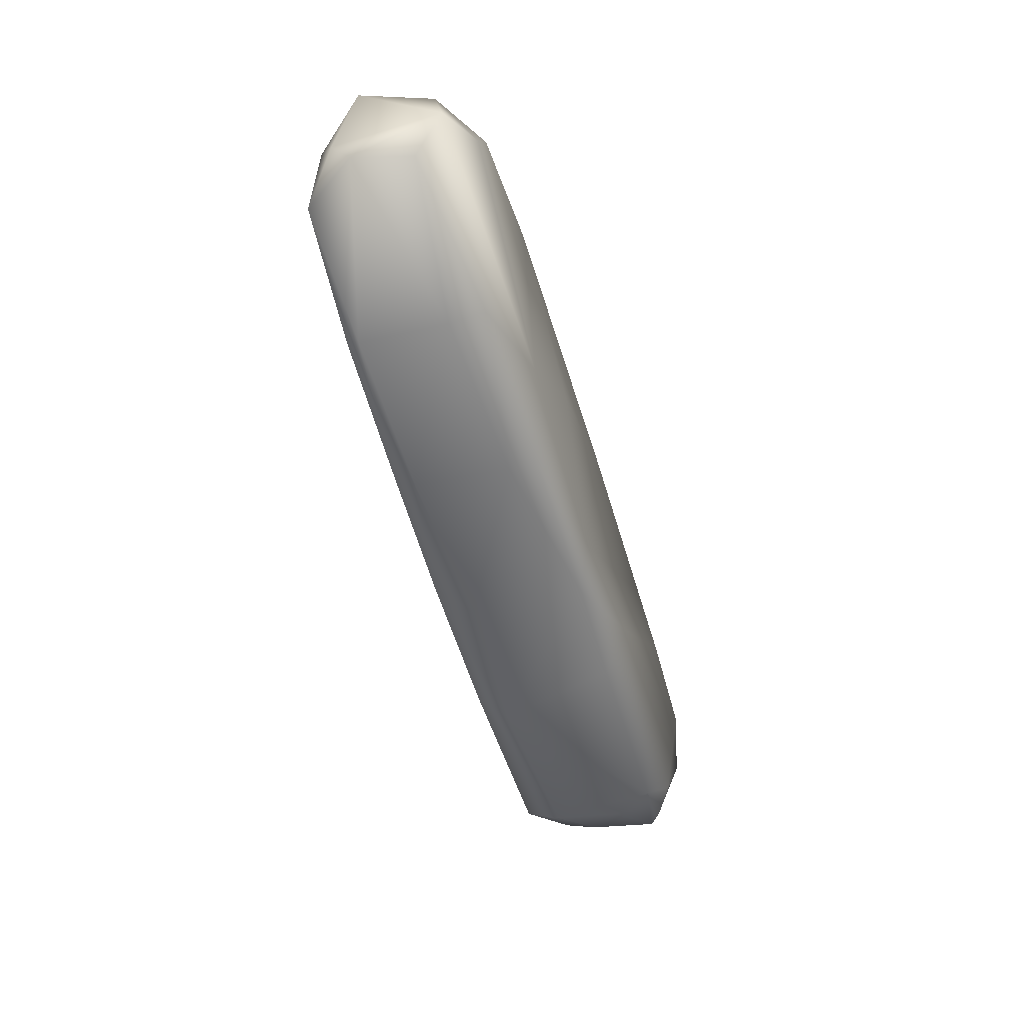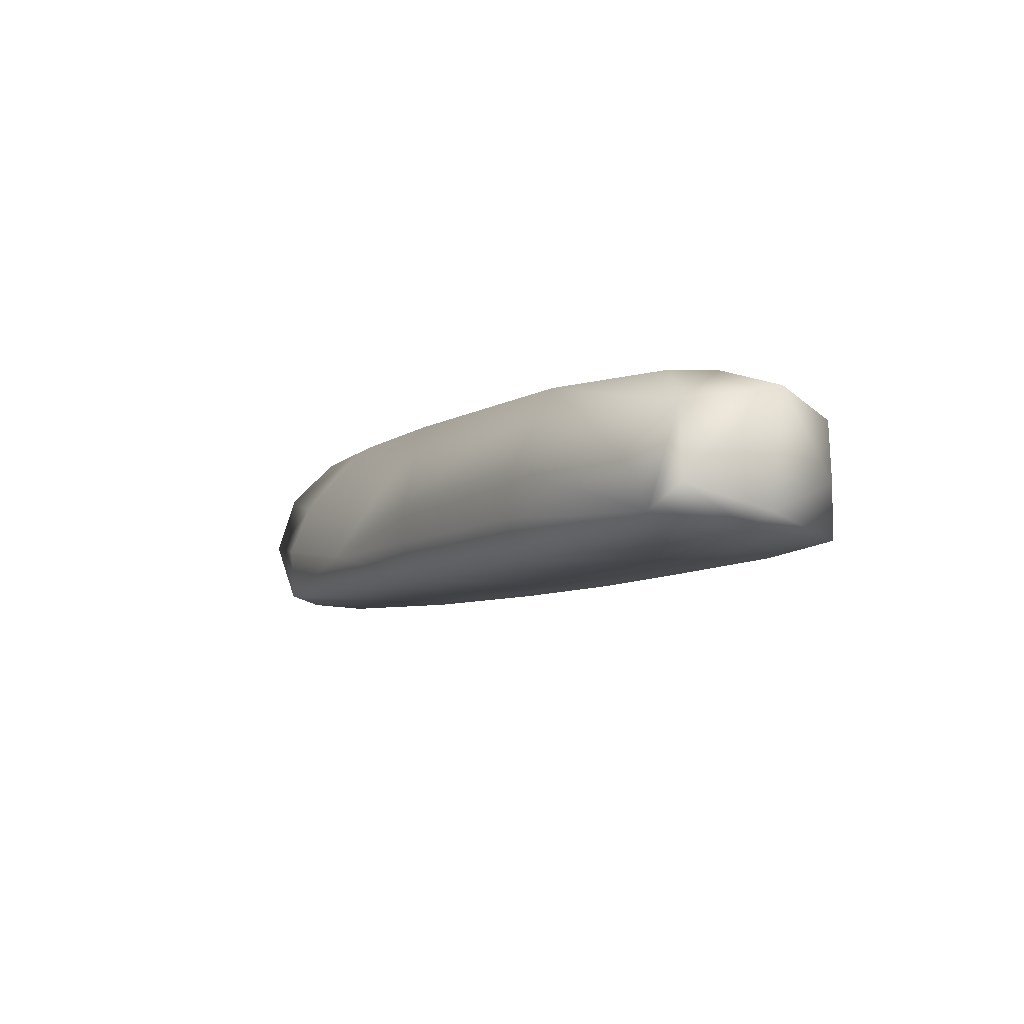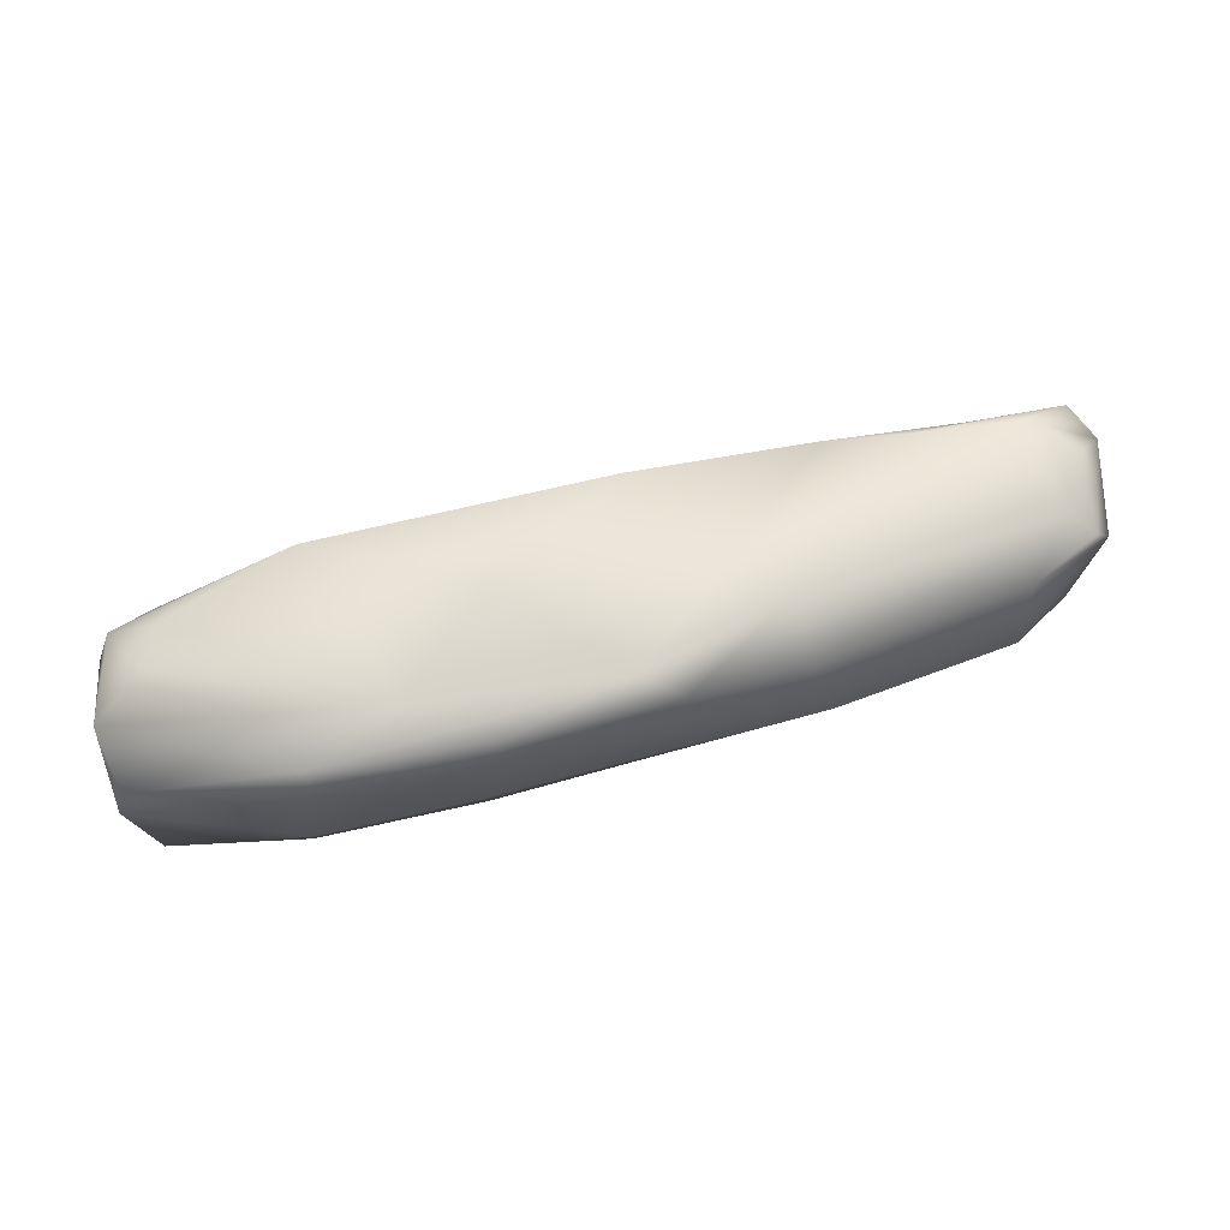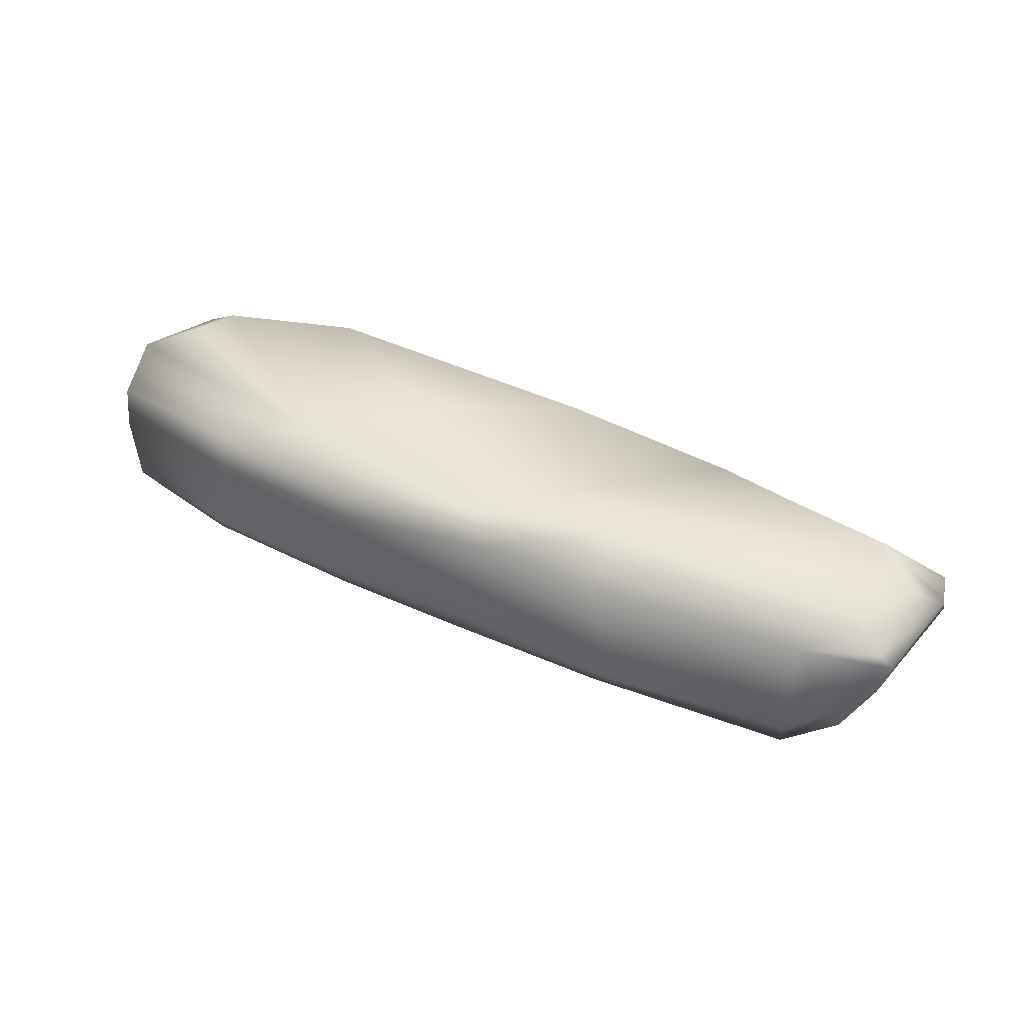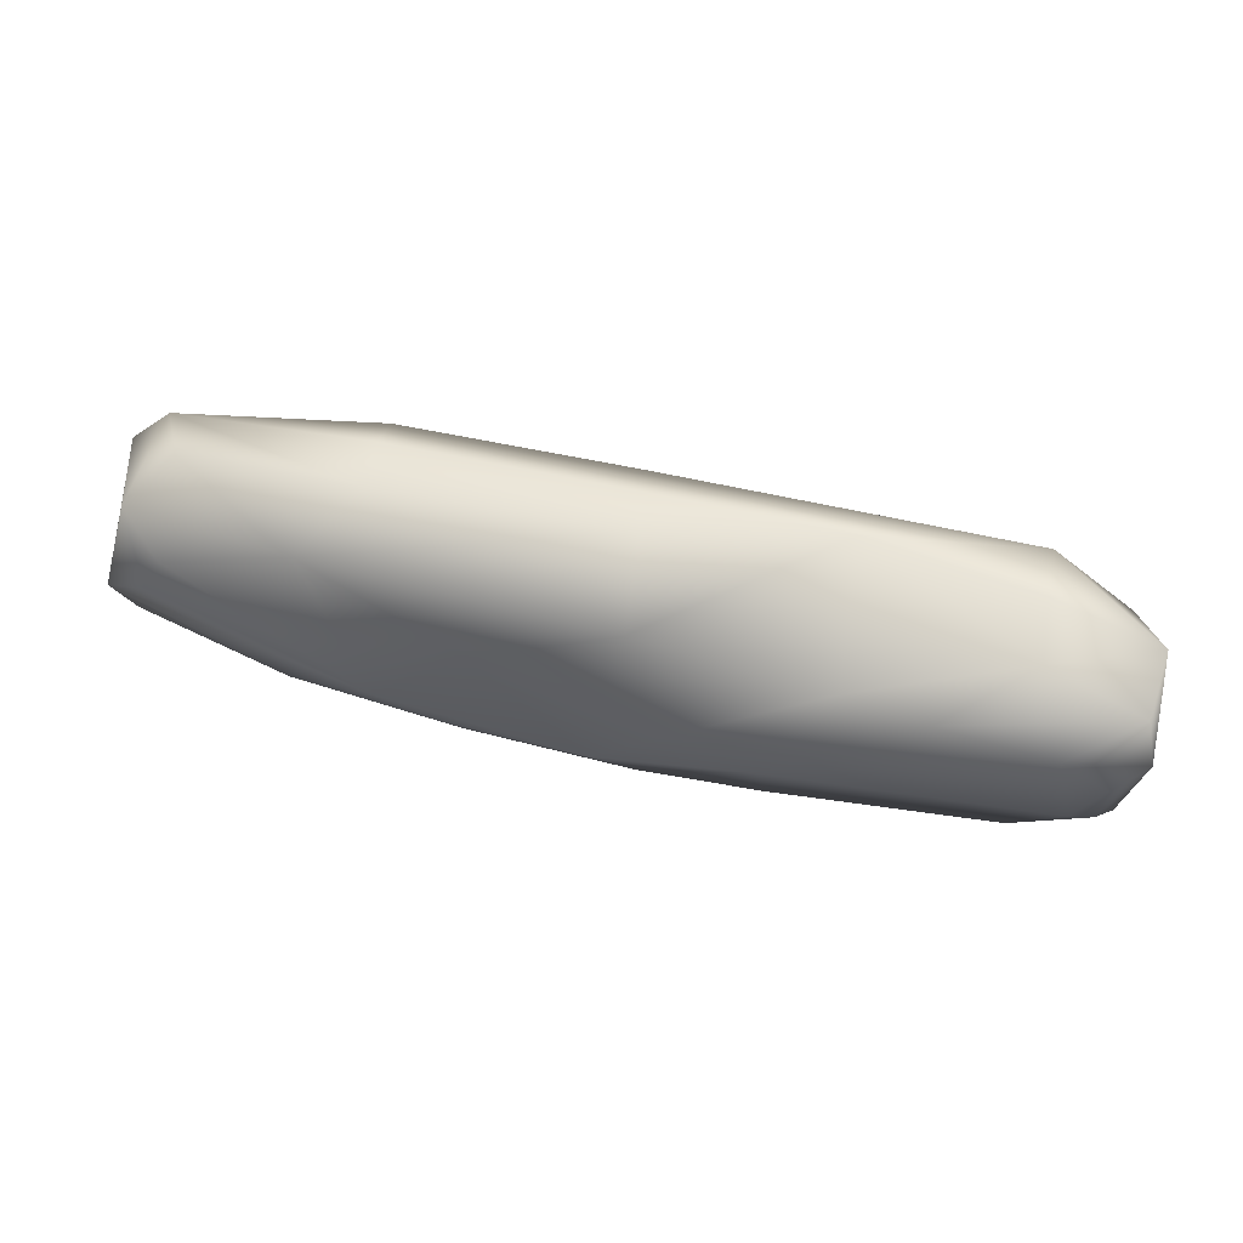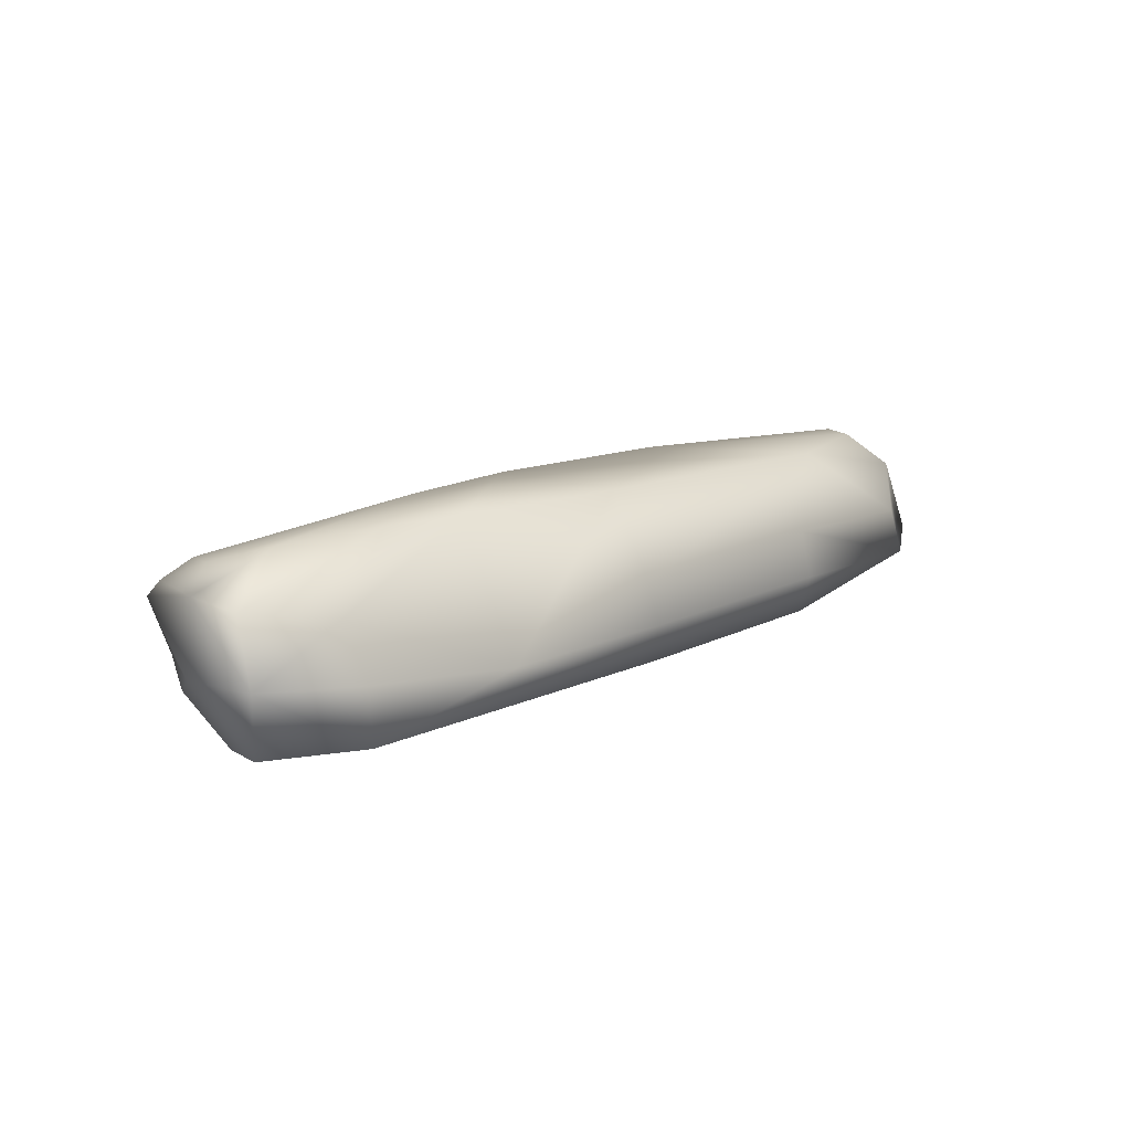
<metadata>
{"format":"obj","ext":"obj","renderer":"f3d","projection":"perspective","resolution":1024,"background":"white","views":[{"elev":-53.2,"azim":107.1,"up":"+Z"},{"elev":-4.9,"azim":61.8,"up":"+Y"},{"elev":65.0,"azim":164.7,"up":"+Y"},{"elev":42.9,"azim":-152.1,"up":"+Y"},{"elev":48.8,"azim":-163.3,"up":"+Z"},{"elev":12.3,"azim":-46.2,"up":"+Y"}]}
</metadata>
<code>
g Rock04
v 3.28 1.21 -0.1291
v 3.262 0.5796 0.6027
v 3.117 1.085 0.5233
v 3.239 0.4327 -0.06612
v 3.161 0.3258 0.04533
v 3.063 0.4171 0.7233
v 3.118 0.2777 -0.6283
v 3.309 0.6179 -0.4758
v 3.218 1.024 -0.5232
v 2.201 0.2993 -0.8189
v 2.206 0.2206 -0.8054
v 1.069 0.1641 -0.8319
v 2.151 0.9028 -0.7949
v 1.038 0.2893 -0.8541
v 0.06373 0.1097 -0.7978
v 2.123 1.146 -0.7205
v 3.28 1.21 -0.1291
v 1.472 1.289 -0.5109
v 1.006 0.9612 -0.9133
v -0.1794 0.3218 -0.8584
v -1.257 0.2439 -0.8345
v -1.09 0.07152 -0.7619
v -0.2221 1.127 -0.8623
v 0.9368 1.14 -0.8406
v 0.05267 1.249 -0.6776
v -1.041 1.263 -0.4209
v 1.005 1.219 -0.7177
v 2.924 1.338 0.09625
v 3.117 1.085 0.5233
v 2.779 1.34 0.3778
v 1.856 1.328 0.6907
v 0.7891 1.327 0.112
v -0.2181 1.315 0.6504
v -1.496 1.302 0.5462
v -2.045 1.304 0.4507
v -2.799 1.281 0.3626
v -2.909 1.135 -0.2998
v -2.563 1.026 -0.6493
v -3.104 1.19 0.08978
v -3.076 1.003 -0.4136
v -1.055 1.085 -0.8247
v -2.558 0.2784 -0.7205
v -2.533 0.03591 -0.6305
v -2.73 0.7308 -0.646
v -2.913 0.4833 -0.562
v -3.173 0.9198 -0.4114
v -3.076 1.003 -0.4136
v -2.898 0.2593 -0.4908
v -2.92 1.28e-22 0.02293
v -3.059 0.4135 -0.2043
v -3.028 0.03238 0.3959
v -3.309 1.044 0.2264
v -3.104 1.19 0.08978
v -2.799 1.281 0.3626
v -3.229 0.9849 0.5446
v -3.249 0.5479 0.6839
v -2.491 0.08637 0.8278
v 3.063 0.4171 0.7233
v 3.117 1.085 0.5233
v 3.262 0.5796 0.6027
v 2.851 0.7736 0.7706
v 1.856 1.328 0.6907
v 1.593 0.8005 0.8533
v 1.625 0.4646 0.9133
v 1.643 0.1929 0.8146
v -0.1134 0.6963 0.873
v -0.2181 1.315 0.6504
v -1.368 0.3719 0.8961
v -1.496 1.302 0.5462
v -0.04589 0.4009 0.9039
v 0.0179 0.1232 0.8065
v -2.491 0.08637 0.8278
v -2.581 0.849 0.6659
v -2.045 1.304 0.4507
v -2.521 0.477 0.8387
v -3.249 0.5479 0.6839
v -3.229 0.9849 0.5446
v -2.799 1.281 0.3626
v -2.92 1.28e-22 0.02293
v -3.028 0.03238 0.3959
v -2.491 0.08637 0.8278
v -2.533 0.03591 -0.6305
v -1.721 0.03882 0.2081
v -1.09 0.07152 -0.7619
v 0.06373 0.1097 -0.7978
v 0.0179 0.1232 0.8065
v 0.2918 0.1037 -0.02495
v 1.069 0.1641 -0.8319
v 2.206 0.2206 -0.8054
v 2.136 0.1902 0.07833
v 3.118 0.2777 -0.6283
v 1.643 0.1929 0.8146
v 3.161 0.3258 0.04533
v 2.665 0.2514 0.3214
v 3.063 0.4171 0.7233
g Rock04_0
f 3 2 1
f 4 1 2
f 4 2 5
f 2 6 5
f 5 7 4
f 1 4 8
f 7 8 4
f 9 1 8
f 7 10 8
f 10 7 11
f 10 11 12
f 8 13 9
f 10 13 8
f 14 10 12
f 10 14 13
f 14 12 15
f 16 9 13
f 17 9 16
f 16 18 17
f 14 19 13
f 16 13 19
f 20 14 15
f 14 20 19
f 20 15 21
f 15 22 21
f 20 23 19
f 20 21 23
f 24 16 19
f 24 19 23
f 23 25 24
f 25 23 26
f 16 24 27
f 16 27 18
f 25 27 24
f 27 25 18
f 18 28 17
f 29 17 28
f 30 29 28
f 30 28 18
f 30 31 29
f 31 30 18
f 18 32 31
f 25 32 18
f 31 32 33
f 33 32 25
f 34 33 25
f 26 34 25
f 35 34 26
f 36 35 26
f 26 37 36
f 37 26 38
f 37 39 36
f 40 39 37
f 37 38 40
f 26 41 38
f 23 41 26
f 21 41 23
f 38 41 21
f 21 42 38
f 21 22 42
f 22 43 42
f 42 44 38
f 42 43 45
f 44 42 45
f 38 44 46
f 44 45 46
f 47 38 46
f 43 48 45
f 49 48 43
f 48 50 45
f 49 50 48
f 45 50 46
f 51 50 49
f 46 52 47
f 46 50 52
f 52 53 47
f 53 52 54
f 52 55 54
f 52 56 55
f 52 50 56
f 56 50 51
f 51 57 56
f 60 59 58
f 59 61 58
f 61 59 62
f 61 63 58
f 63 61 62
f 63 64 58
f 65 58 64
f 66 63 62
f 63 66 64
f 67 66 62
f 66 67 68
f 67 69 68
f 65 64 70
f 66 70 64
f 66 68 70
f 71 65 70
f 71 70 68
f 72 71 68
f 69 73 68
f 73 69 74
f 68 75 72
f 68 73 75
f 76 72 75
f 76 75 73
f 77 76 73
f 77 73 74
f 78 77 74
f 81 80 79
f 82 81 79
f 82 83 81
f 84 83 82
f 84 85 83
f 81 83 86
f 85 87 83
f 86 83 87
f 88 87 85
f 88 89 87
f 86 87 90
f 89 90 87
f 91 90 89
f 92 86 90
f 91 93 90
f 92 90 94
f 93 94 90
f 92 94 95
f 93 95 94

</code>
